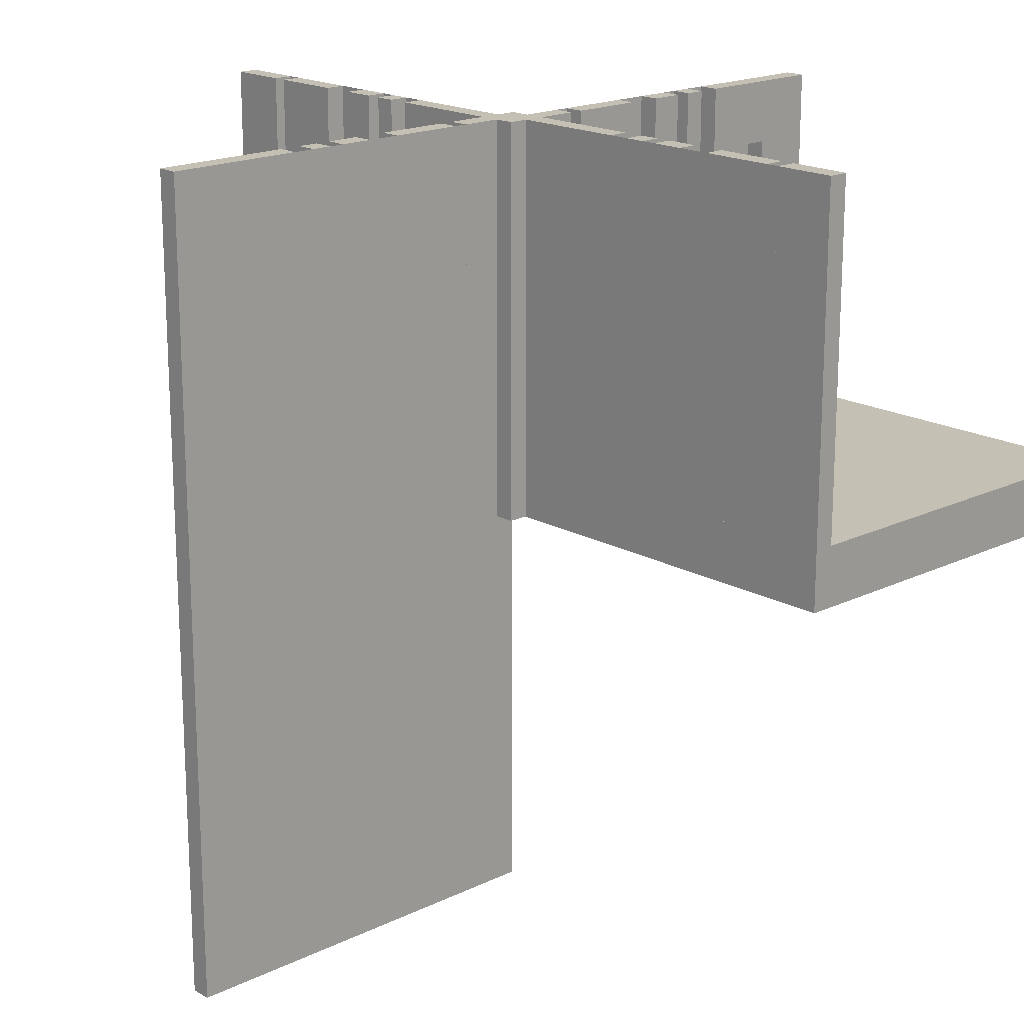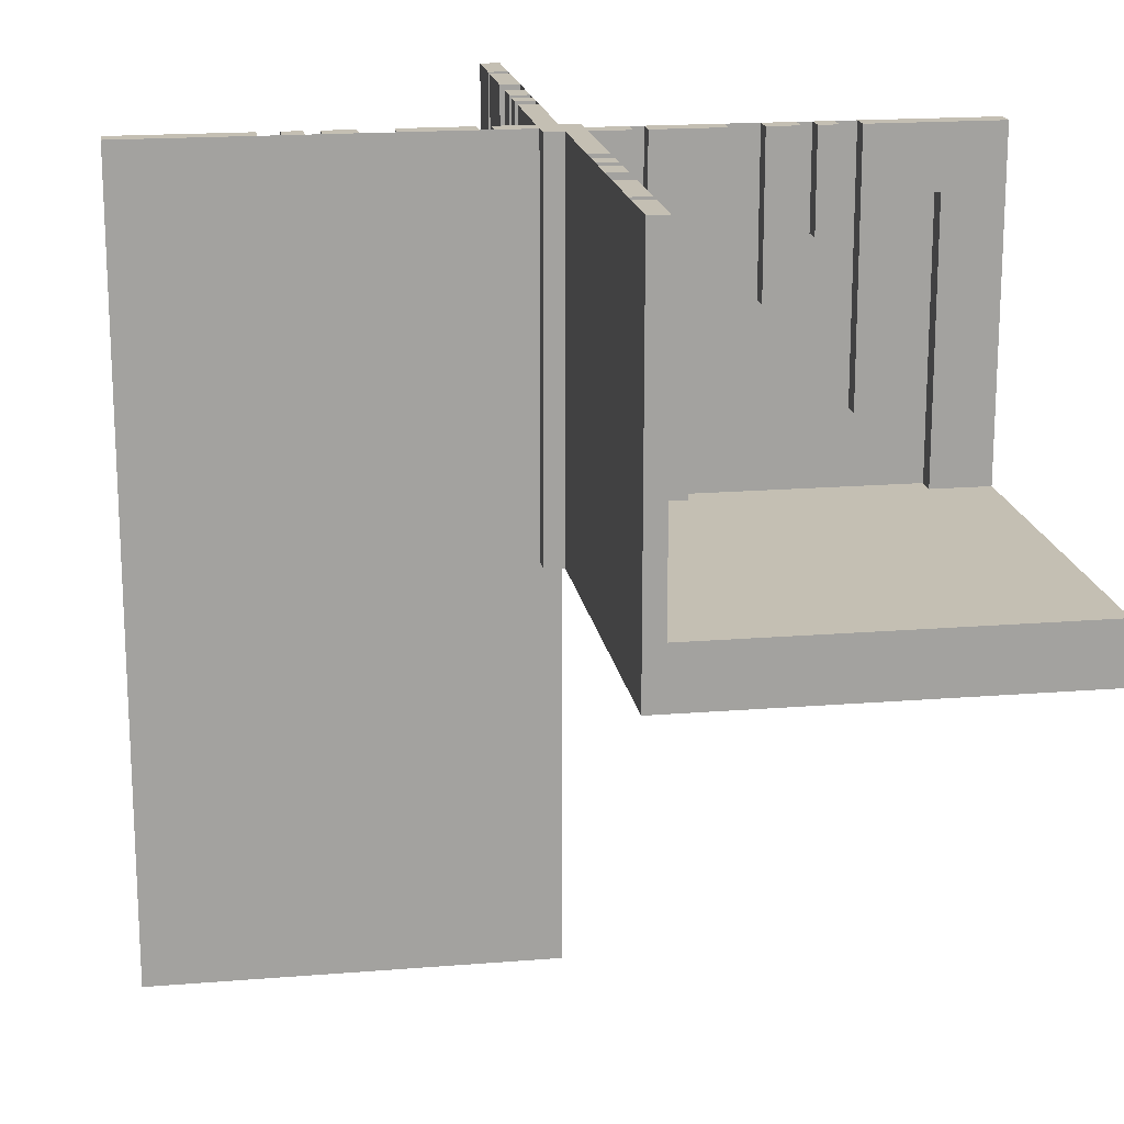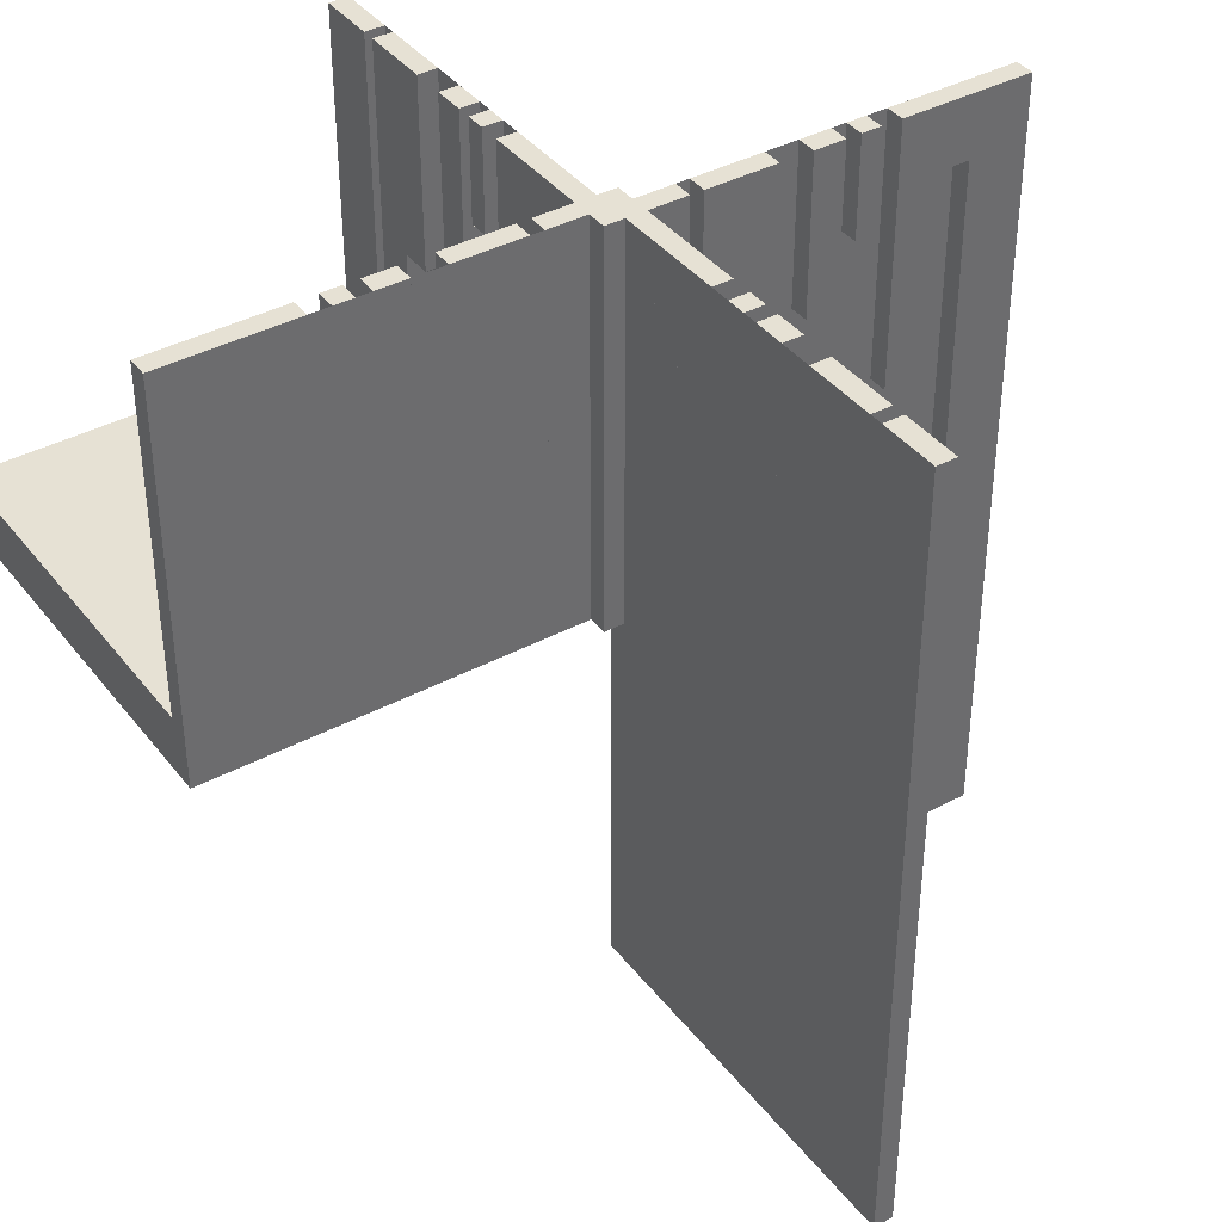
<metadata>
{"format":"obj","ext":"obj","renderer":"f3d","projection":"perspective","resolution":1024,"background":"white","views":[{"elev":18.3,"azim":136.9,"up":"+Z"},{"elev":17.9,"azim":171.0,"up":"+Z"},{"elev":39.3,"azim":-33.7,"up":"+Z"}]}
</metadata>
<code>
v 0 0 0
v 0 0 -0.5
v 0 0 0.5
v 0 0 0.075
v 0 0.4085 0.5
v 0 0.4085 0.07099
v 0 -0.075 0
v 0 -0.075 0.4209
v 0 -0.075 -0.5
v 0 -0.075 0.5
v 0 -0.075 -0.4209
v 0 0.1671 0.1692
v 0 0.1671 0.5
v 0 0.2371 0.3
v 0 0.2371 0.5
v 0 0.2771 0.3
v 0 0.2771 0.5
v 0 -0.3585 -0.2616
v 0 -0.3585 -0.07099
v 0 -0.3585 -0.5
v 0 -0.3585 0.5
v 0 -0.3585 0.07099
v 0 -0.3585 0.2616
v 0 -0.3185 -0.2616
v 0 -0.3185 -0.5
v 0 -0.3185 0.5
v 0 -0.3185 0.2616
v 0 -0.1143 0.1692
v 0 -0.1143 0.4209
v 0 -0.1143 -0.5
v 0 -0.1143 0.5
v 0 -0.1143 -0.4209
v 0 -0.1143 -0.1692
v 0 -0.2184 -0.3738
v 0 -0.2184 -0.5
v 0 -0.2184 0.5
v 0 -0.2184 0.3738
v 0 -0.025 0
v 0 -0.025 -0.5
v 0 -0.425 0
v 0 -0.425 -0.5
v 0 -0.425 0.5
v 0 0.1935 0.5
v 0 0.1935 0.3738
v 0 -0.5 0
v 0 -0.5 -0.5
v 0 -0.5 0.5
v 0 0.5 0
v 0 0.5 0.5
v 0 0.5 0.075
v 0 -0.1935 -0.3738
v 0 -0.1935 -0.5
v 0 -0.1935 0.5
v 0 -0.1935 0.3738
v 0 0.425 0
v 0 0.425 0.5
v 0 0.2184 0.5
v 0 0.2184 0.3738
v 0 0.1143 0.1692
v 0 0.1143 0.4209
v 0 0.1143 0.5
v 0 0.3185 0.5
v 0 0.3185 0.2616
v 0 0.3585 0.5
v 0 0.3585 0.07099
v 0 0.3585 0.2616
v 0 -0.2771 -0.5
v 0 -0.2771 -0.3
v 0 -0.2771 0.3
v 0 -0.2771 0.5
v 0 -0.2371 -0.5
v 0 -0.2371 -0.3
v 0 -0.2371 0.3
v 0 -0.2371 0.5
v 0 -0.1671 0.1692
v 0 -0.1671 -0.5
v 0 -0.1671 0.5
v 0 -0.1671 -0.1692
v 0 0.075 0
v 0 0.075 0.4209
v 0 0.075 0.5
v 0 -0.4085 -0.07099
v 0 -0.4085 -0.5
v 0 -0.4085 0.5
v 0 -0.4085 0.07099
v 0.3065 0 -0.3738
v 0.3065 0 -0.5
v 0.3065 0 0.5
v 0.3065 0 0.3738
v 0.3065 -0.025 -0.3738
v 0.3065 -0.025 -0.5
v 0.3065 -0.025 0.5
v 0.3065 -0.025 0.3738
v -0.075 0 0
v -0.075 0 0.5
v -0.075 0.025 0
v -0.075 0.025 0.5
v -0.2816 0 0.5
v -0.2816 0 0.3738
v -0.2816 0.025 0.5
v -0.2816 0.025 0.3738
v -0.3857 0 0.1692
v -0.3857 0 0.4209
v -0.3857 0 0.5
v -0.3857 0.025 0.1692
v -0.3857 0.025 0.4209
v -0.3857 0.025 0.5
v -0.1415 0 0.5
v -0.1415 0 0.07099
v -0.1415 0 0.2616
v -0.1415 0.025 0.5
v -0.1415 0.025 0.07099
v -0.1415 0.025 0.2616
v -0.1815 0 0.5
v -0.1815 0 0.2616
v -0.1815 0.025 0.5
v -0.1815 0.025 0.2616
v 0.2229 0 -0.5
v 0.2229 0 -0.3
v 0.2229 0 0.3
v 0.2229 0 0.5
v 0.2229 -0.025 -0.5
v 0.2229 -0.025 -0.3
v 0.2229 -0.025 0.3
v 0.2229 -0.025 0.5
v 0.2629 0 -0.5
v 0.2629 0 -0.3
v 0.2629 0 0.3
v 0.2629 0 0.5
v 0.2629 -0.025 -0.5
v 0.2629 -0.025 -0.3
v 0.2629 -0.025 0.3
v 0.2629 -0.025 0.5
v -0.025 0.4085 0.5
v -0.025 0.4085 0.07099
v -0.025 0.1671 0.1692
v -0.025 0.1671 0.5
v -0.025 0.2371 0.3
v -0.025 0.2371 0.5
v -0.025 0.2771 0.3
v -0.025 0.2771 0.5
v -0.025 -0.025 0
v -0.025 -0.025 0.5
v -0.025 0.1935 0.5
v -0.025 0.1935 0.3738
v -0.025 0.5 0
v -0.025 0.5 0.5
v -0.025 0.425 0
v -0.025 0.425 0.5
v -0.025 0.2184 0.5
v -0.025 0.2184 0.3738
v -0.025 0.1143 0.1692
v -0.025 0.1143 0.4209
v -0.025 0.1143 0.5
v -0.025 0.3185 0.5
v -0.025 0.3185 0.2616
v -0.025 0.3585 0.5
v -0.025 0.3585 0.07099
v -0.025 0.3585 0.2616
v -0.025 0.075 0
v -0.025 0.075 0.4209
v -0.025 0.075 0.5
v 0.3329 0 0.1692
v 0.3329 0 -0.5
v 0.3329 0 0.5
v 0.3329 0 -0.1692
v 0.3329 -0.025 0.1692
v 0.3329 -0.025 -0.5
v 0.3329 -0.025 0.5
v 0.3329 -0.025 -0.1692
v -0.425 0 0
v -0.425 0 0.4209
v -0.425 0 0.5
v -0.425 0.025 0
v -0.425 0.025 0.4209
v -0.425 0.025 0.5
v 0.09154 0 -0.07099
v 0.09154 0 -0.5
v 0.09154 0 0.5
v 0.09154 0 0.07099
v 0.09154 -0.025 -0.07099
v 0.09154 -0.025 -0.5
v 0.09154 -0.025 0.5
v 0.09154 -0.025 0.07099
v -0.5 0 0
v -0.5 0 0.5
v -0.5 0 0.075
v -0.5 0.5 0
v -0.5 0.5 0.075
v -0.5 0.025 0
v -0.5 0.025 0.5
v 0.5 0 0
v 0.5 0 -0.5
v 0.5 0 0.5
v 0.5 -0.025 0
v 0.5 -0.025 -0.5
v 0.5 -0.025 0.5
v -0.09154 0 0.5
v -0.09154 0 0.07099
v -0.09154 0.025 0.5
v -0.09154 0.025 0.07099
v 0.425 0 0
v 0.425 0 0.4209
v 0.425 0 -0.5
v 0.425 0 0.5
v 0.425 0 -0.4209
v 0.425 -0.025 0
v 0.425 -0.025 0.4209
v 0.425 -0.025 -0.5
v 0.425 -0.025 0.5
v 0.425 -0.025 -0.4209
v -0.3329 0 0.1692
v -0.3329 0 0.5
v -0.3329 0.025 0.1692
v -0.3329 0.025 0.5
v 0.025 0 0
v 0.025 0 -0.5
v 0.025 -0.075 0
v 0.025 -0.075 0.4209
v 0.025 -0.075 -0.5
v 0.025 -0.075 0.5
v 0.025 -0.075 -0.4209
v 0.025 -0.3585 -0.2616
v 0.025 -0.3585 -0.07099
v 0.025 -0.3585 -0.5
v 0.025 -0.3585 0.5
v 0.025 -0.3585 0.07099
v 0.025 -0.3585 0.2616
v 0.025 -0.3185 -0.2616
v 0.025 -0.3185 -0.5
v 0.025 -0.3185 0.5
v 0.025 -0.3185 0.2616
v 0.025 -0.1143 0.1692
v 0.025 -0.1143 0.4209
v 0.025 -0.1143 -0.5
v 0.025 -0.1143 0.5
v 0.025 -0.1143 -0.4209
v 0.025 -0.1143 -0.1692
v 0.025 -0.2184 -0.3738
v 0.025 -0.2184 -0.5
v 0.025 -0.2184 0.5
v 0.025 -0.2184 0.3738
v 0.025 -0.425 0
v 0.025 -0.425 -0.5
v 0.025 -0.425 0.5
v 0.025 -0.5 0
v 0.025 -0.5 -0.5
v 0.025 -0.5 0.5
v 0.025 -0.1935 -0.3738
v 0.025 -0.1935 -0.5
v 0.025 -0.1935 0.5
v 0.025 -0.1935 0.3738
v 0.025 0.025 0
v 0.025 0.025 0.5
v 0.025 -0.2771 -0.5
v 0.025 -0.2771 -0.3
v 0.025 -0.2771 0.3
v 0.025 -0.2771 0.5
v 0.025 -0.2371 -0.5
v 0.025 -0.2371 -0.3
v 0.025 -0.2371 0.3
v 0.025 -0.2371 0.5
v 0.025 -0.1671 0.1692
v 0.025 -0.1671 -0.5
v 0.025 -0.1671 0.5
v 0.025 -0.1671 -0.1692
v 0.025 -0.4085 -0.07099
v 0.025 -0.4085 -0.5
v 0.025 -0.4085 0.5
v 0.025 -0.4085 0.07099
v -0.2629 0 0.3
v -0.2629 0 0.5
v -0.2629 0.025 0.3
v -0.2629 0.025 0.5
v -0.2229 0 0.3
v -0.2229 0 0.5
v -0.2229 0.025 0.3
v -0.2229 0.025 0.5
v 0.1815 0 -0.2616
v 0.1815 0 -0.5
v 0.1815 0 0.5
v 0.1815 0 0.2616
v 0.1815 -0.025 -0.2616
v 0.1815 -0.025 -0.5
v 0.1815 -0.025 0.5
v 0.1815 -0.025 0.2616
v 0.1415 0 -0.2616
v 0.1415 0 -0.07099
v 0.1415 0 -0.5
v 0.1415 0 0.5
v 0.1415 0 0.07099
v 0.1415 0 0.2616
v 0.1415 -0.025 -0.2616
v 0.1415 -0.025 -0.07099
v 0.1415 -0.025 -0.5
v 0.1415 -0.025 0.5
v 0.1415 -0.025 0.07099
v 0.1415 -0.025 0.2616
v 0.3857 0 0.1692
v 0.3857 0 0.4209
v 0.3857 0 -0.5
v 0.3857 0 0.5
v 0.3857 0 -0.4209
v 0.3857 0 -0.1692
v 0.3857 -0.025 0.1692
v 0.3857 -0.025 0.4209
v 0.3857 -0.025 -0.5
v 0.3857 -0.025 0.5
v 0.3857 -0.025 -0.4209
v 0.3857 -0.025 -0.1692
v 0.2816 0 -0.3738
v 0.2816 0 -0.5
v 0.2816 0 0.5
v 0.2816 0 0.3738
v 0.2816 -0.025 -0.3738
v 0.2816 -0.025 -0.5
v 0.2816 -0.025 0.5
v 0.2816 -0.025 0.3738
v 0.075 0 0
v 0.075 0 -0.5
v 0.075 0 0.5
v 0.075 -0.025 0
v 0.075 -0.025 -0.5
v 0.075 -0.025 0.5
v -0.3065 0 0.5
v -0.3065 0 0.3738
v -0.3065 0.025 0.5
v -0.3065 0.025 0.3738
f 11 222 220
f 220 9 11
f 222 237 235
f 235 220 222
f 237 32 30
f 30 235 237
f 32 11 9
f 9 30 32
f 222 11 32
f 32 237 222
f 220 30 9
f 30 220 235
f 30 76 78
f 78 33 30
f 76 264 266
f 266 78 76
f 264 235 238
f 238 266 264
f 235 30 33
f 33 238 235
f 76 30 235
f 235 264 76
f 78 238 33
f 238 78 266
f 51 249 250
f 250 52 51
f 249 239 240
f 240 250 249
f 239 34 35
f 35 240 239
f 34 51 52
f 52 35 34
f 249 51 34
f 34 239 249
f 250 35 52
f 35 250 240
f 71 67 68
f 68 72 71
f 67 255 256
f 256 68 67
f 255 259 260
f 260 256 255
f 259 71 72
f 72 260 259
f 67 71 259
f 259 255 67
f 68 260 72
f 260 68 256
f 25 20 18
f 18 24 25
f 20 225 223
f 223 18 20
f 225 230 229
f 229 223 225
f 230 25 24
f 24 229 230
f 20 25 230
f 230 225 20
f 18 229 24
f 229 18 223
f 20 83 82
f 82 19 20
f 83 268 267
f 267 82 83
f 268 225 224
f 224 267 268
f 225 20 19
f 19 224 225
f 83 20 225
f 225 268 83
f 82 224 19
f 224 82 267
f 2 46 45
f 45 1 2
f 2 9 7
f 7 1 2
f 9 220 218
f 218 7 9
f 220 217 216
f 216 218 220
f 217 2 1
f 1 216 217
f 9 2 217
f 217 220 9
f 7 216 1
f 216 7 218
f 41 46 45
f 45 40 41
f 46 247 246
f 246 45 46
f 247 244 243
f 243 246 247
f 244 41 40
f 40 243 244
f 46 41 244
f 244 247 46
f 45 243 40
f 243 45 246
f 10 221 219
f 219 8 10
f 221 236 234
f 234 219 221
f 236 31 29
f 29 234 236
f 31 10 8
f 8 29 31
f 221 10 31
f 31 236 221
f 219 29 8
f 29 219 234
f 173 176 175
f 175 172 173
f 176 107 106
f 106 175 176
f 107 104 103
f 103 106 107
f 104 173 172
f 172 103 104
f 176 173 104
f 104 107 176
f 175 103 172
f 103 175 106
f 53 251 252
f 252 54 53
f 251 241 242
f 242 252 251
f 241 36 37
f 37 242 241
f 36 53 54
f 54 37 36
f 251 53 36
f 36 241 251
f 252 37 54
f 37 252 242
f 325 327 328
f 328 326 325
f 327 100 101
f 101 328 327
f 100 98 99
f 99 101 100
f 98 325 326
f 326 99 98
f 327 325 98
f 98 100 327
f 328 99 326
f 99 328 101
f 28 75 77
f 77 31 28
f 75 263 265
f 265 77 75
f 263 233 236
f 236 265 263
f 233 28 31
f 31 236 233
f 75 28 233
f 233 263 75
f 77 236 31
f 236 77 265
f 102 212 213
f 213 104 102
f 212 214 215
f 215 213 212
f 214 105 107
f 107 215 214
f 105 102 104
f 104 107 105
f 212 102 105
f 105 214 212
f 213 107 104
f 107 213 215
f 186 3 1
f 1 185 186
f 27 23 21
f 21 26 27
f 23 228 226
f 226 21 23
f 228 232 231
f 231 226 228
f 232 27 26
f 26 231 232
f 23 27 232
f 232 228 23
f 21 231 26
f 231 21 226
f 115 110 108
f 108 114 115
f 110 113 111
f 111 108 110
f 113 117 116
f 116 111 113
f 117 115 114
f 114 116 117
f 110 115 117
f 117 113 110
f 108 116 114
f 116 108 111
f 73 69 70
f 70 74 73
f 69 257 258
f 258 70 69
f 257 261 262
f 262 258 257
f 261 73 74
f 74 262 261
f 69 73 261
f 261 257 69
f 70 262 74
f 262 70 258
f 271 275 276
f 276 272 271
f 275 277 278
f 278 276 275
f 277 273 274
f 274 278 277
f 273 271 272
f 272 274 273
f 275 271 273
f 273 277 275
f 276 274 272
f 274 276 278
f 109 199 198
f 198 108 109
f 199 201 200
f 200 198 199
f 201 112 111
f 111 200 201
f 112 109 108
f 108 111 112
f 199 109 112
f 112 201 199
f 198 111 108
f 111 198 200
f 22 85 84
f 84 21 22
f 85 270 269
f 269 84 85
f 270 227 226
f 226 269 270
f 227 22 21
f 21 226 227
f 85 22 227
f 227 270 85
f 84 226 21
f 226 84 269
f 3 1 45
f 45 47 3
f 3 1 7
f 7 10 3
f 10 7 218
f 218 221 10
f 95 94 1
f 1 3 95
f 97 96 94
f 94 95 97
f 96 97 254
f 254 253 96
f 253 254 221
f 221 218 253
f 253 1 96
f 94 96 1
f 218 1 253
f 1 218 7
f 254 97 3
f 95 3 97
f 221 254 3
f 3 10 221
f 40 45 47
f 47 42 40
f 45 246 248
f 248 47 45
f 246 243 245
f 245 248 246
f 243 40 42
f 42 245 243
f 45 40 243
f 243 246 45
f 47 245 42
f 245 47 248
f 185 171 173
f 173 186 185
f 171 174 176
f 176 173 171
f 174 190 191
f 191 176 174
f 190 185 186
f 186 191 190
f 171 185 190
f 190 174 171
f 173 191 186
f 191 173 176
f 1 185 187
f 187 4 1
f 185 188 189
f 189 187 185
f 188 48 50
f 50 189 188
f 48 1 4
f 4 50 48
f 185 1 48
f 48 188 185
f 187 50 4
f 50 187 189
f 301 164 166
f 166 304 301
f 164 168 170
f 170 166 164
f 168 307 310
f 310 170 168
f 307 301 304
f 304 310 307
f 164 301 307
f 307 168 164
f 166 310 304
f 310 166 170
f 206 211 209
f 209 204 206
f 211 309 307
f 307 209 211
f 309 303 301
f 301 307 309
f 303 206 204
f 204 301 303
f 211 206 303
f 303 309 211
f 209 301 204
f 301 209 307
f 86 90 91
f 91 87 86
f 90 315 316
f 316 91 90
f 315 311 312
f 312 316 315
f 311 86 87
f 87 312 311
f 90 86 311
f 311 315 90
f 91 312 87
f 312 91 316
f 126 118 119
f 119 127 126
f 118 122 123
f 123 119 118
f 122 130 131
f 131 123 122
f 130 126 127
f 127 131 130
f 118 126 130
f 130 122 118
f 119 131 127
f 131 119 123
f 280 289 287
f 287 279 280
f 289 295 293
f 293 287 289
f 295 284 283
f 283 293 295
f 284 280 279
f 279 283 284
f 289 280 284
f 284 295 289
f 287 283 279
f 283 287 293
f 289 178 177
f 177 288 289
f 178 182 181
f 181 177 178
f 182 295 294
f 294 181 182
f 295 289 288
f 288 294 295
f 178 289 295
f 295 182 178
f 177 294 288
f 294 177 181
f 193 204 202
f 202 192 193
f 204 209 207
f 207 202 204
f 209 196 195
f 195 207 209
f 196 193 192
f 192 195 196
f 204 193 196
f 196 209 204
f 202 195 192
f 195 202 207
f 320 2 1
f 1 319 320
f 2 39 38
f 38 1 2
f 39 323 322
f 322 38 39
f 323 320 319
f 319 322 323
f 2 320 323
f 323 39 2
f 1 322 319
f 322 1 38
f 193 2 1
f 1 192 193
f 81 162 161
f 161 80 81
f 162 154 153
f 153 161 162
f 154 61 60
f 60 153 154
f 61 81 80
f 80 60 61
f 162 81 61
f 61 154 162
f 161 60 80
f 60 161 153
f 205 210 208
f 208 203 205
f 210 308 306
f 306 208 210
f 308 302 300
f 300 306 308
f 302 205 203
f 203 300 302
f 210 205 302
f 302 308 210
f 208 300 203
f 300 208 306
f 43 144 145
f 145 44 43
f 144 150 151
f 151 145 144
f 150 57 58
f 58 151 150
f 57 43 44
f 44 58 57
f 144 43 57
f 57 150 144
f 145 58 44
f 58 145 151
f 88 92 93
f 93 89 88
f 92 317 318
f 318 93 92
f 317 313 314
f 314 318 317
f 313 88 89
f 89 314 313
f 92 88 313
f 313 317 92
f 93 314 89
f 314 93 318
f 59 12 13
f 13 61 59
f 12 136 137
f 137 13 12
f 136 152 154
f 154 137 136
f 152 59 61
f 61 154 152
f 12 59 152
f 152 136 12
f 13 154 61
f 154 13 137
f 299 163 165
f 165 302 299
f 163 167 169
f 169 165 163
f 167 305 308
f 308 169 167
f 305 299 302
f 302 308 305
f 163 299 305
f 305 167 163
f 165 308 302
f 308 165 169
f 194 3 1
f 1 192 194
f 63 66 64
f 64 62 63
f 66 159 157
f 157 64 66
f 159 156 155
f 155 157 159
f 156 63 62
f 62 155 156
f 66 63 156
f 156 159 66
f 64 155 62
f 155 64 157
f 282 292 290
f 290 281 282
f 292 298 296
f 296 290 292
f 298 286 285
f 285 296 298
f 286 282 281
f 281 285 286
f 292 282 286
f 286 298 292
f 290 285 281
f 285 290 296
f 14 16 17
f 17 15 14
f 16 140 141
f 141 17 16
f 140 138 139
f 139 141 140
f 138 14 15
f 15 139 138
f 16 14 138
f 138 140 16
f 17 139 15
f 139 17 141
f 128 120 121
f 121 129 128
f 120 124 125
f 125 121 120
f 124 132 133
f 133 125 124
f 132 128 129
f 129 133 132
f 120 128 132
f 132 124 120
f 121 133 129
f 133 121 125
f 291 180 179
f 179 290 291
f 180 184 183
f 183 179 180
f 184 297 296
f 296 183 184
f 297 291 290
f 290 296 297
f 180 291 297
f 297 184 180
f 179 296 290
f 296 179 183
f 65 6 5
f 5 64 65
f 6 135 134
f 134 5 6
f 135 158 157
f 157 134 135
f 158 65 64
f 64 157 158
f 6 65 158
f 158 135 6
f 5 157 64
f 157 5 134
f 3 1 48
f 48 49 3
f 3 1 79
f 79 81 3
f 81 79 160
f 160 162 81
f 321 319 1
f 1 3 321
f 324 322 319
f 319 321 324
f 322 324 143
f 143 142 322
f 142 143 162
f 162 160 142
f 142 1 322
f 319 322 1
f 160 1 142
f 1 160 79
f 143 324 3
f 321 3 324
f 162 143 3
f 3 81 162
f 55 48 49
f 49 56 55
f 48 146 147
f 147 49 48
f 146 148 149
f 149 147 146
f 148 55 56
f 56 149 148
f 48 55 148
f 148 146 48
f 49 149 56
f 149 49 147
f 192 202 205
f 205 194 192
f 202 207 210
f 210 205 202
f 207 195 197
f 197 210 207
f 195 192 194
f 194 197 195
f 202 192 195
f 195 207 202
f 205 197 194
f 197 205 210

</code>
